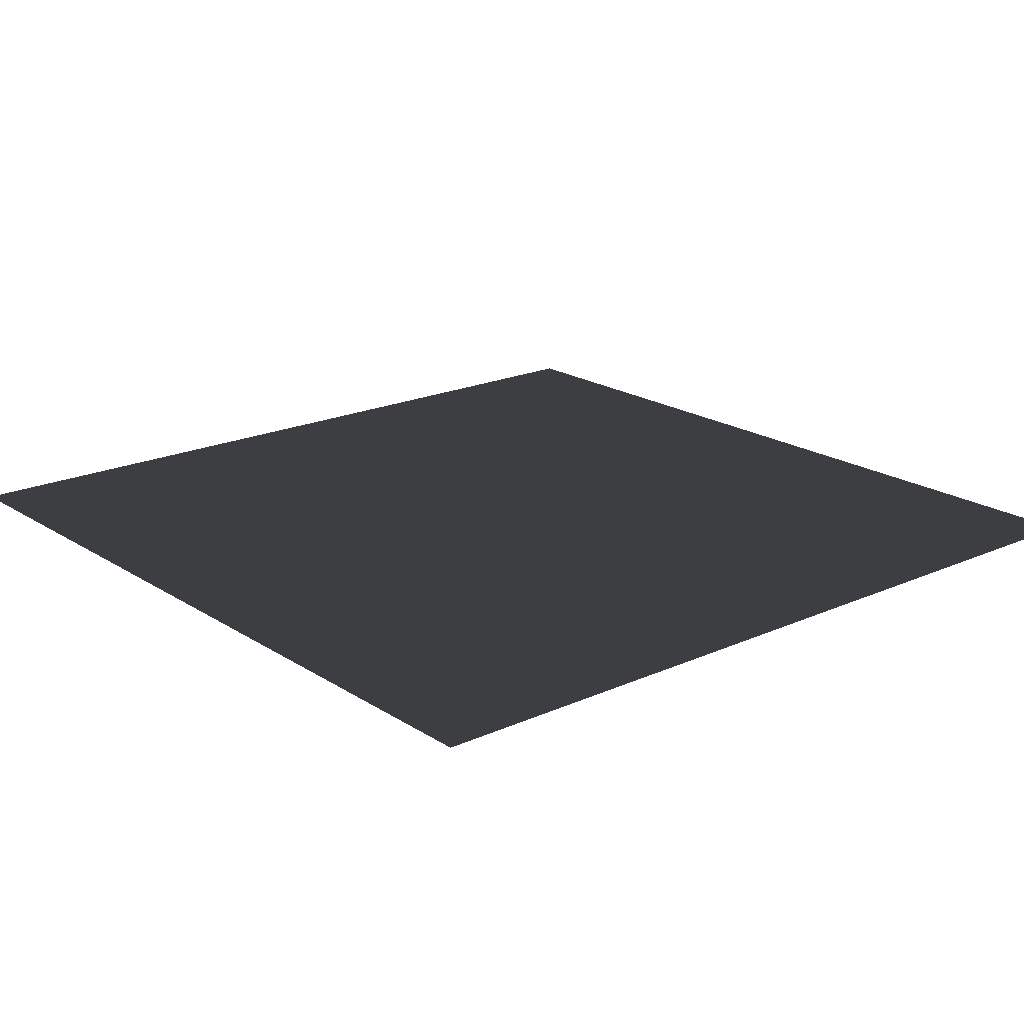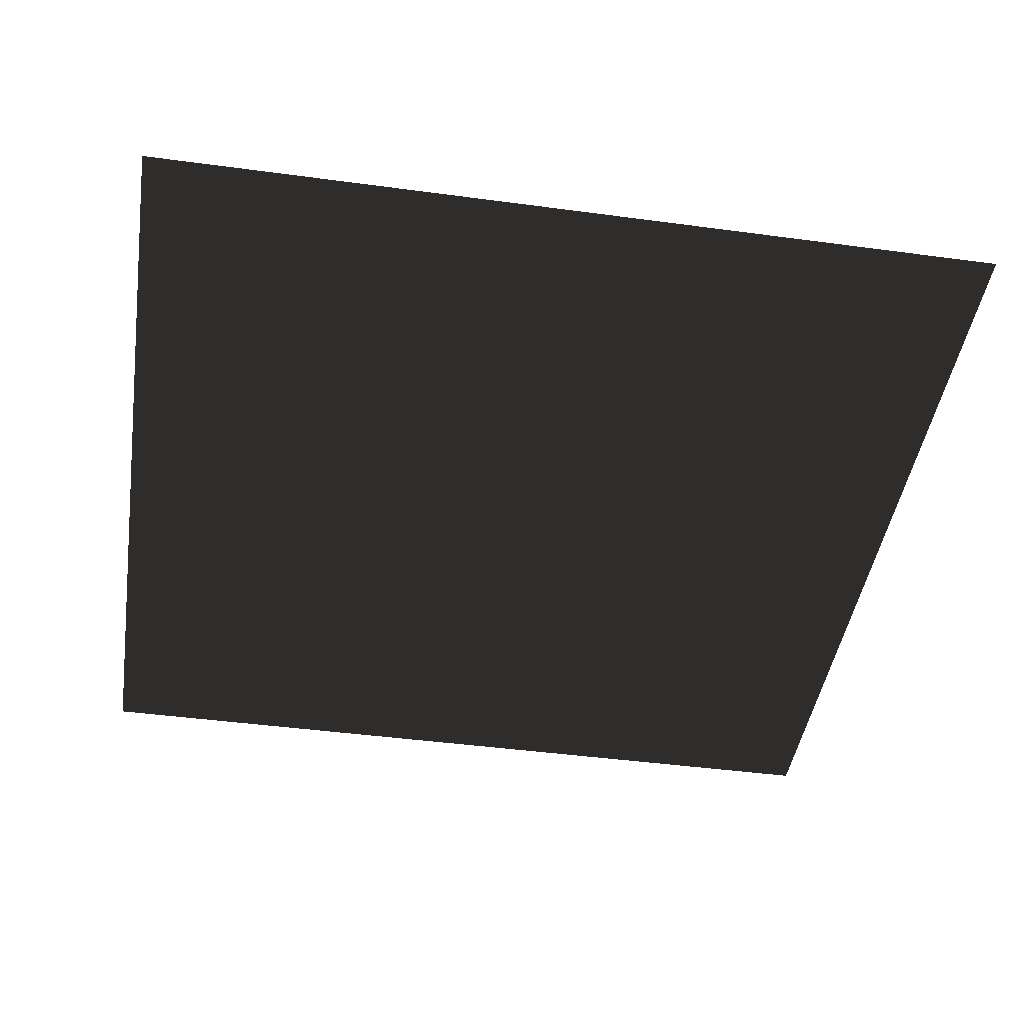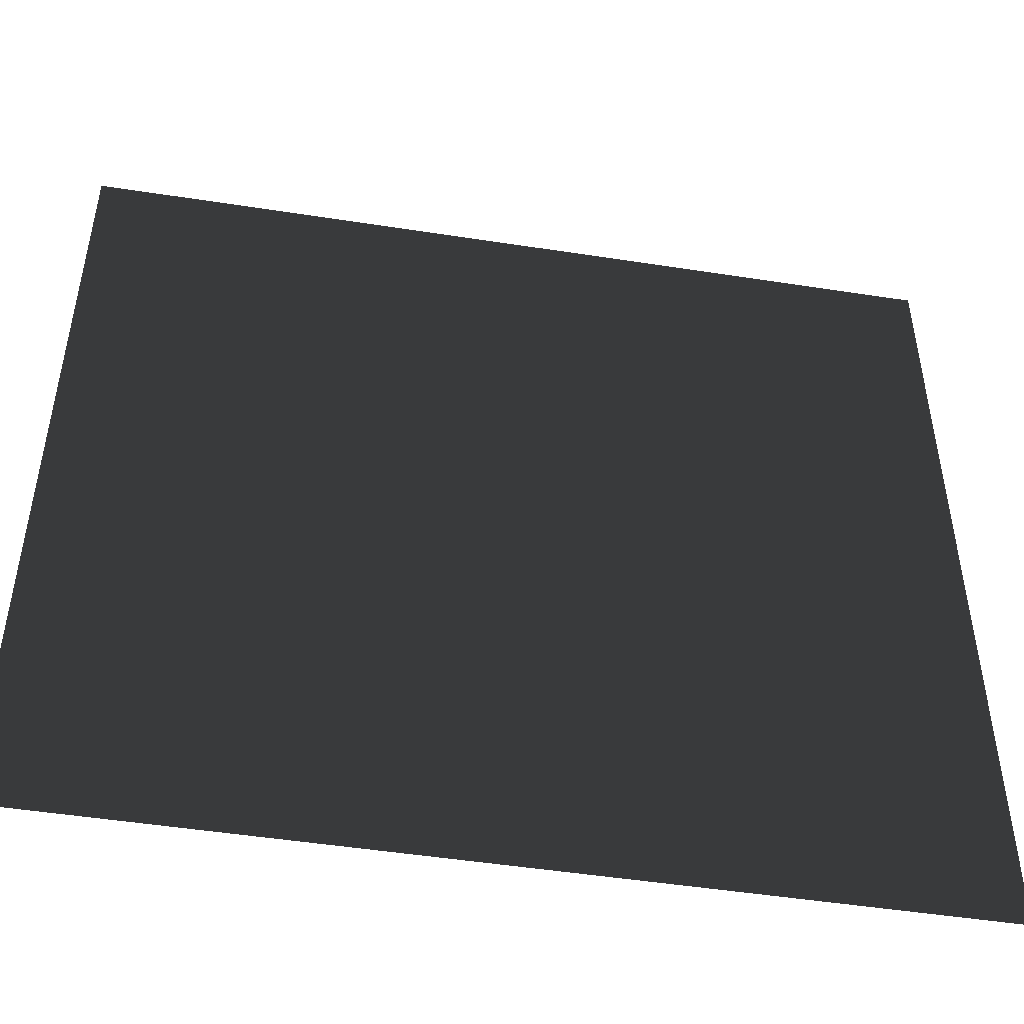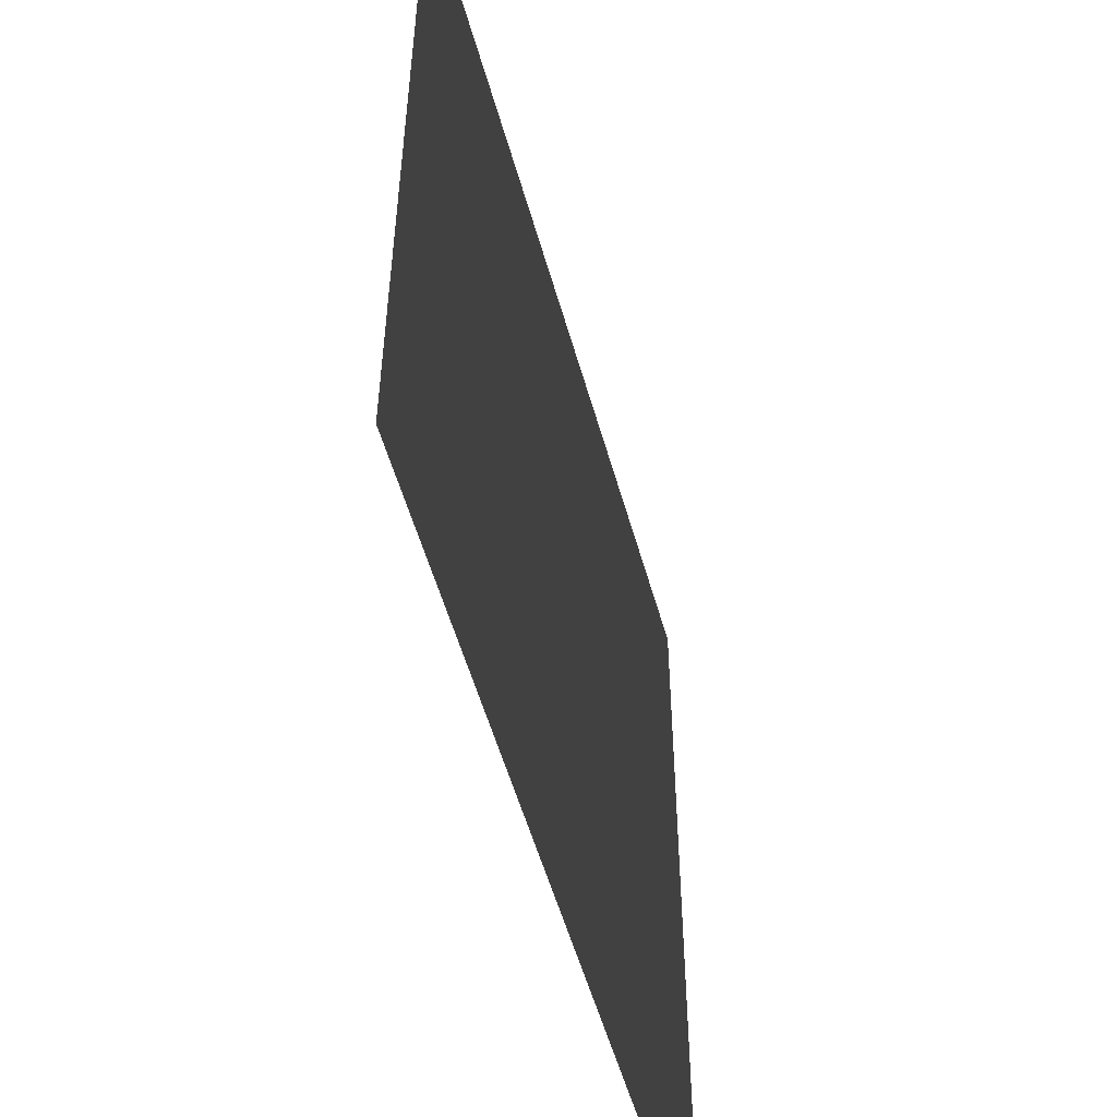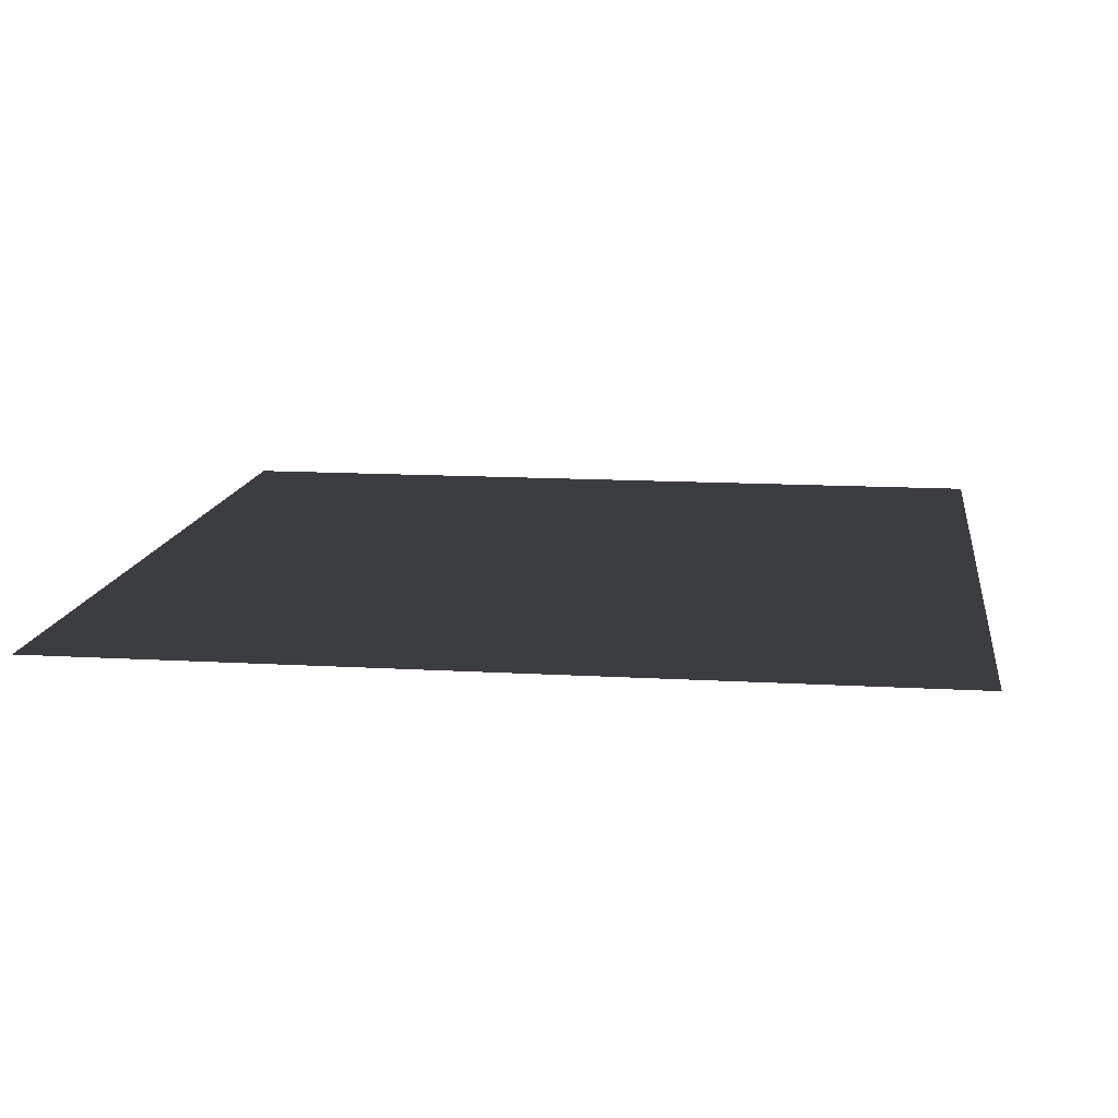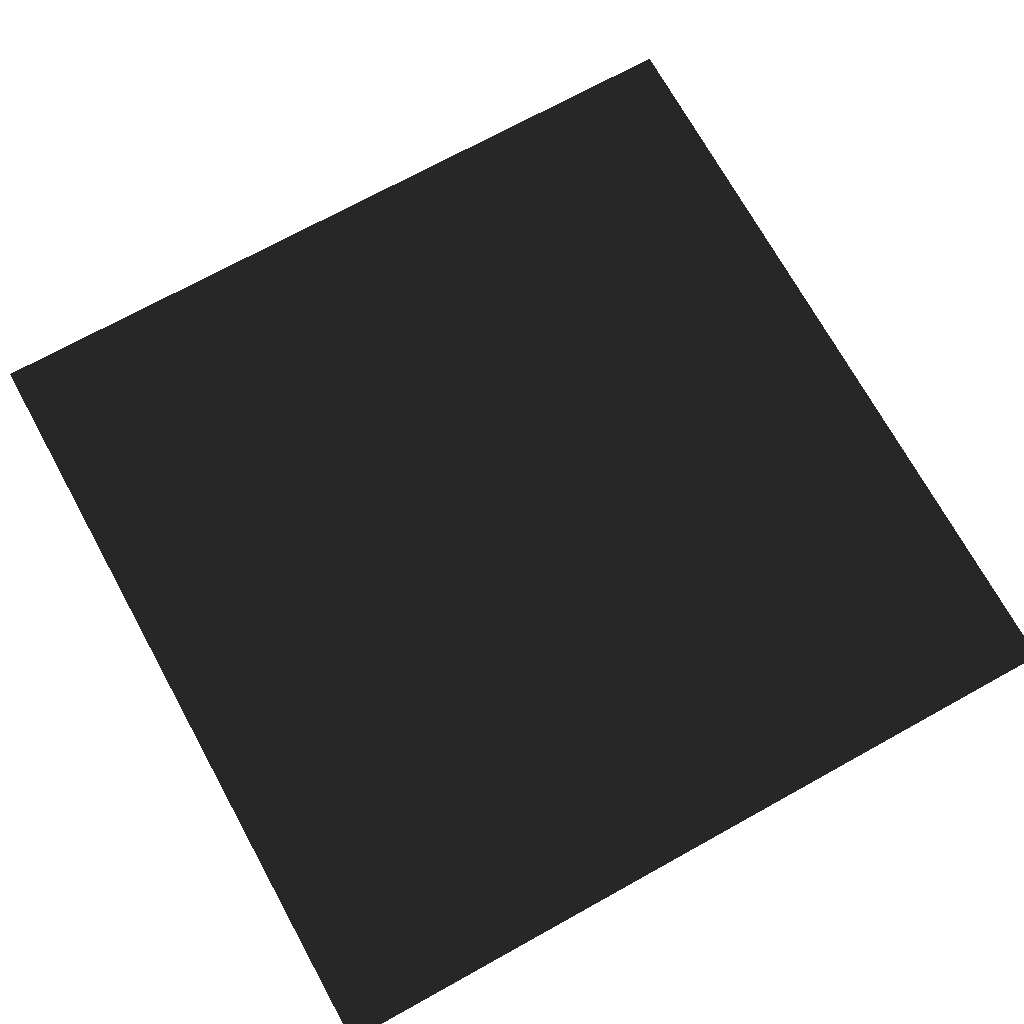
<metadata>
{"format":"obj","ext":"obj","renderer":"f3d","projection":"perspective","resolution":1024,"background":"white","views":[{"elev":19.6,"azim":140.0,"up":"+Z"},{"elev":-44.6,"azim":81.1,"up":"+Z"},{"elev":-49.1,"azim":-9.8,"up":"+Y"},{"elev":-54.3,"azim":105.6,"up":"+Y"},{"elev":13.2,"azim":97.6,"up":"+Z"},{"elev":72.0,"azim":151.1,"up":"+Z"}]}
</metadata>
<code>
v -0.5 -0.5 0
v  0.5 -0.5 0
v  0.5  0.5 0
v -0.5  0.5 0
f 3 2 1
f 4 3 1

</code>
